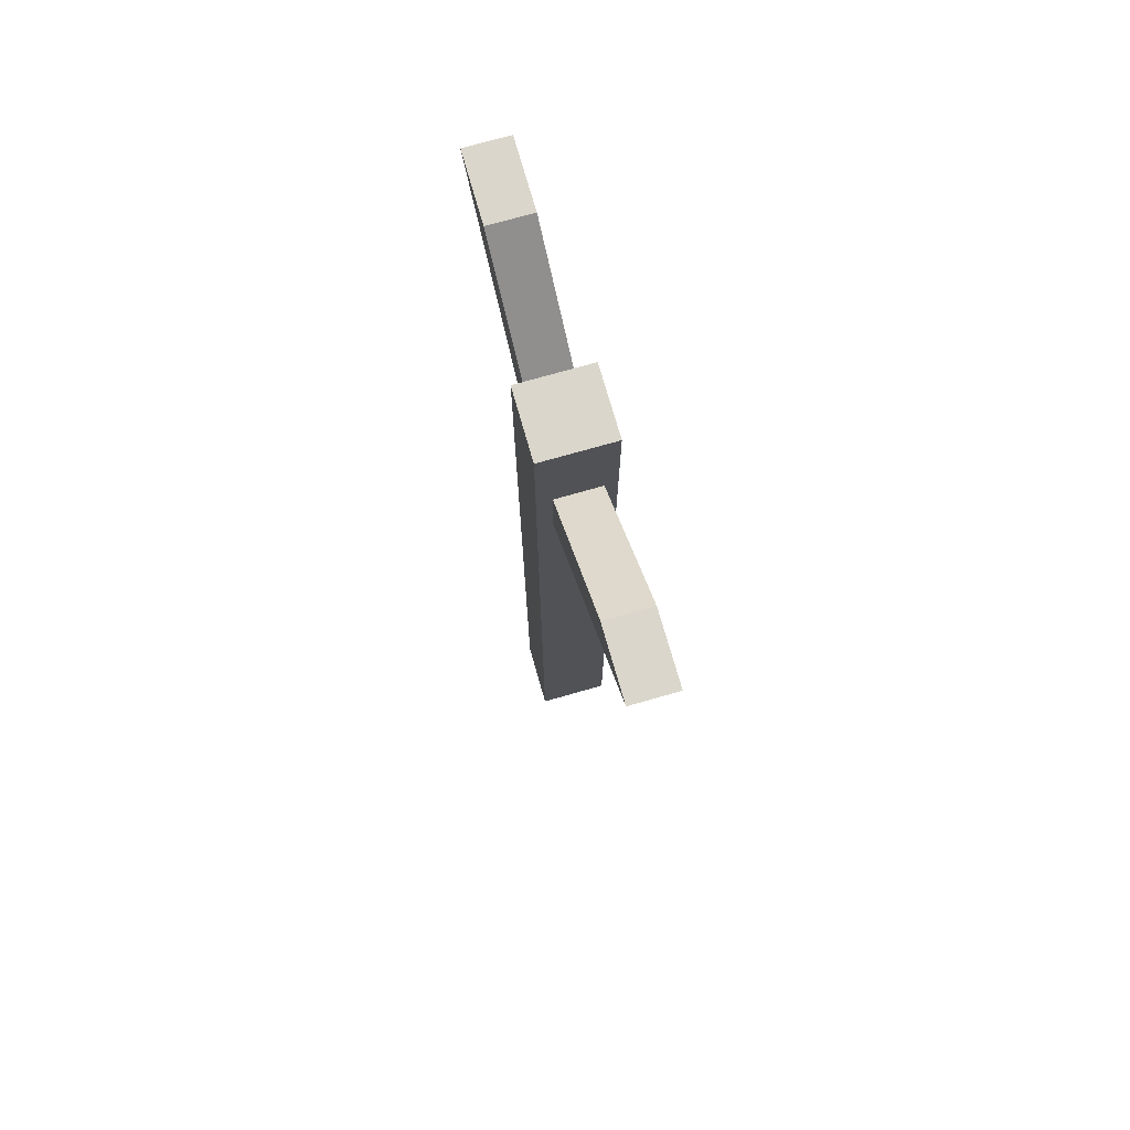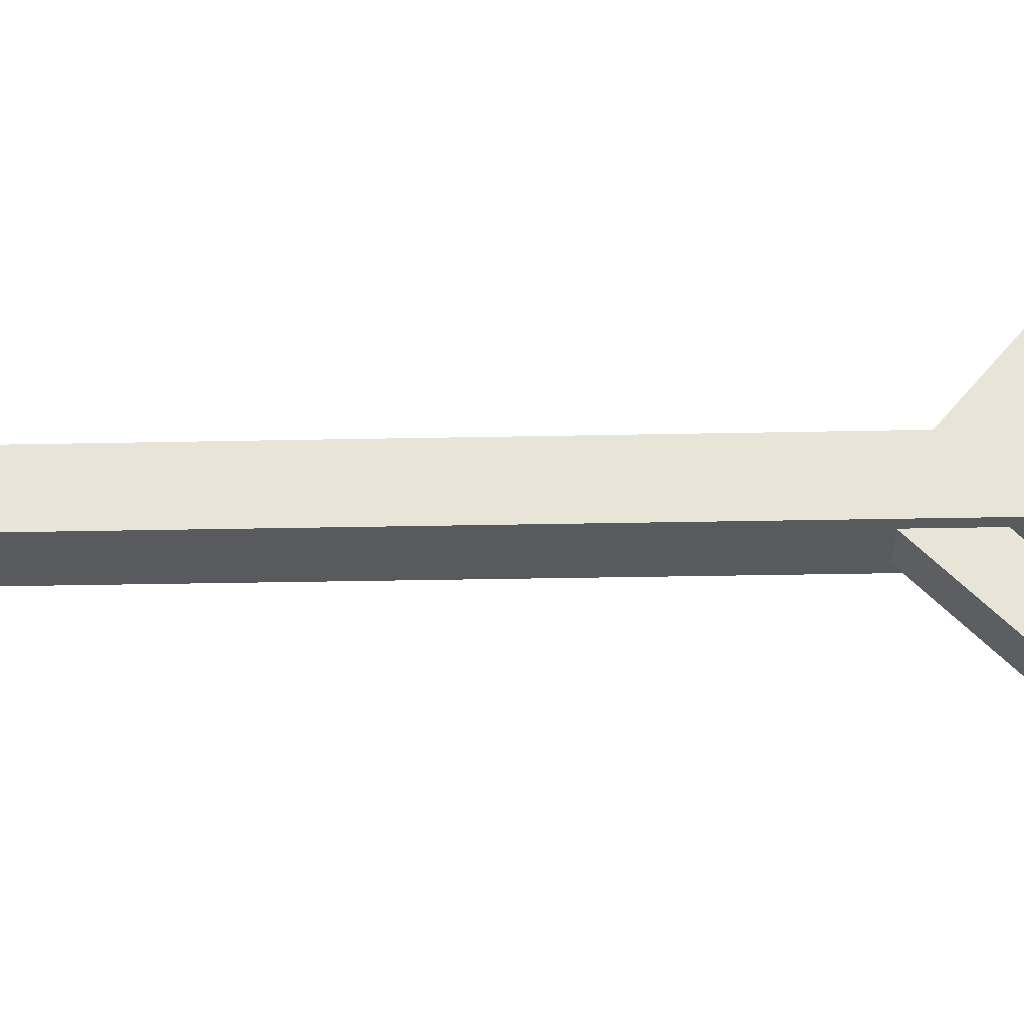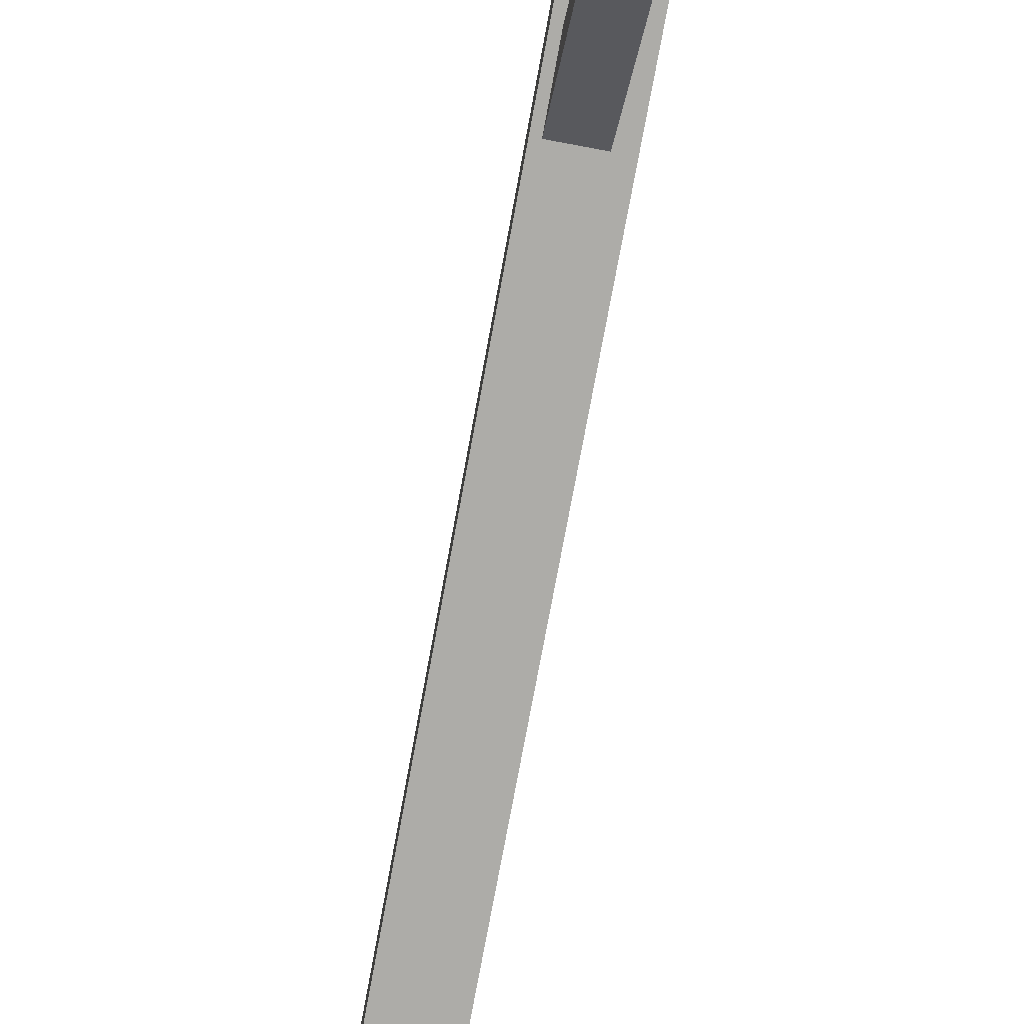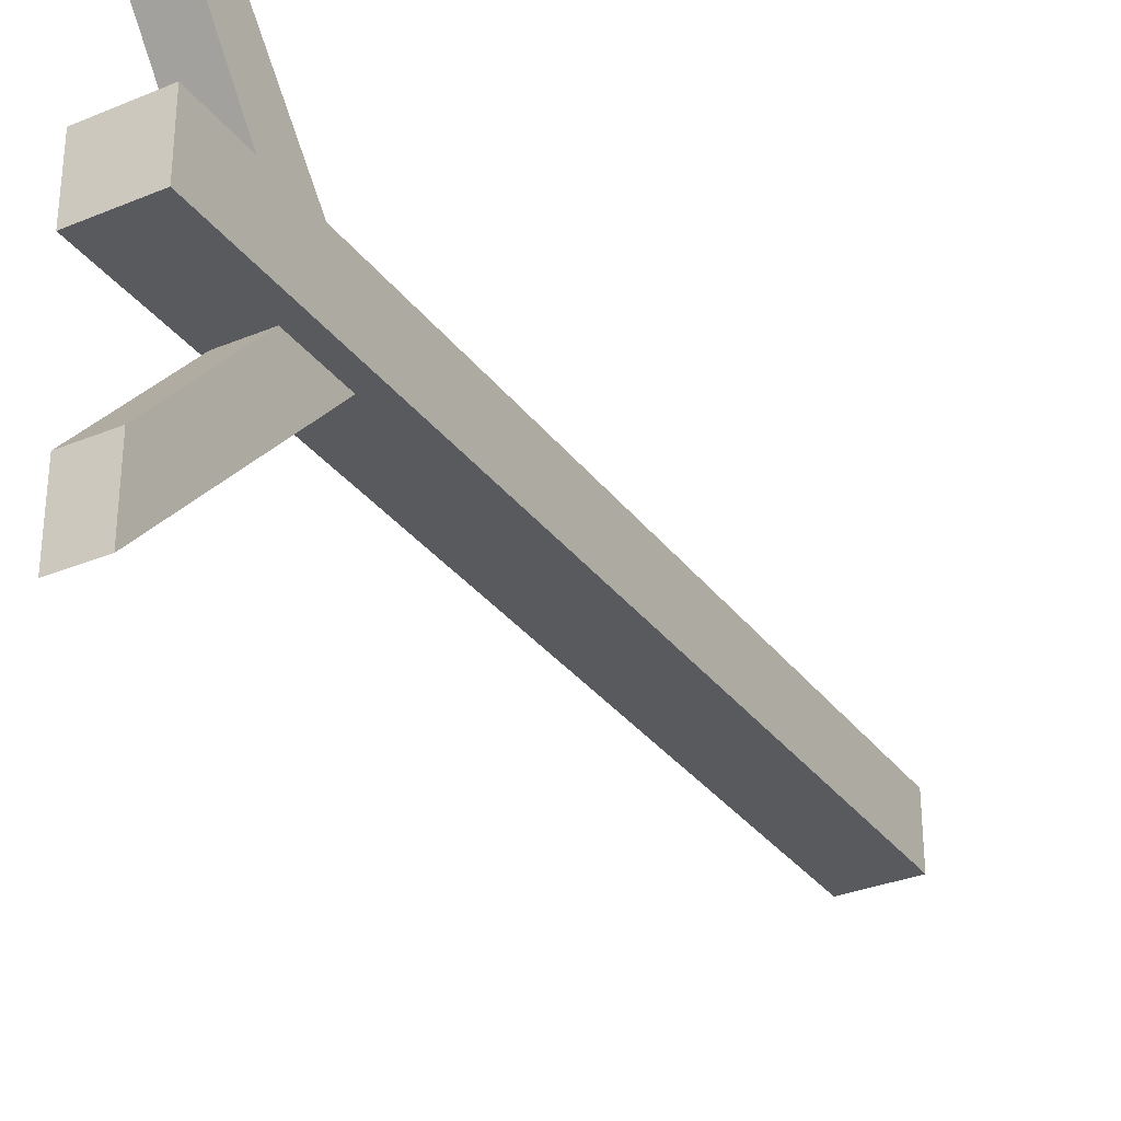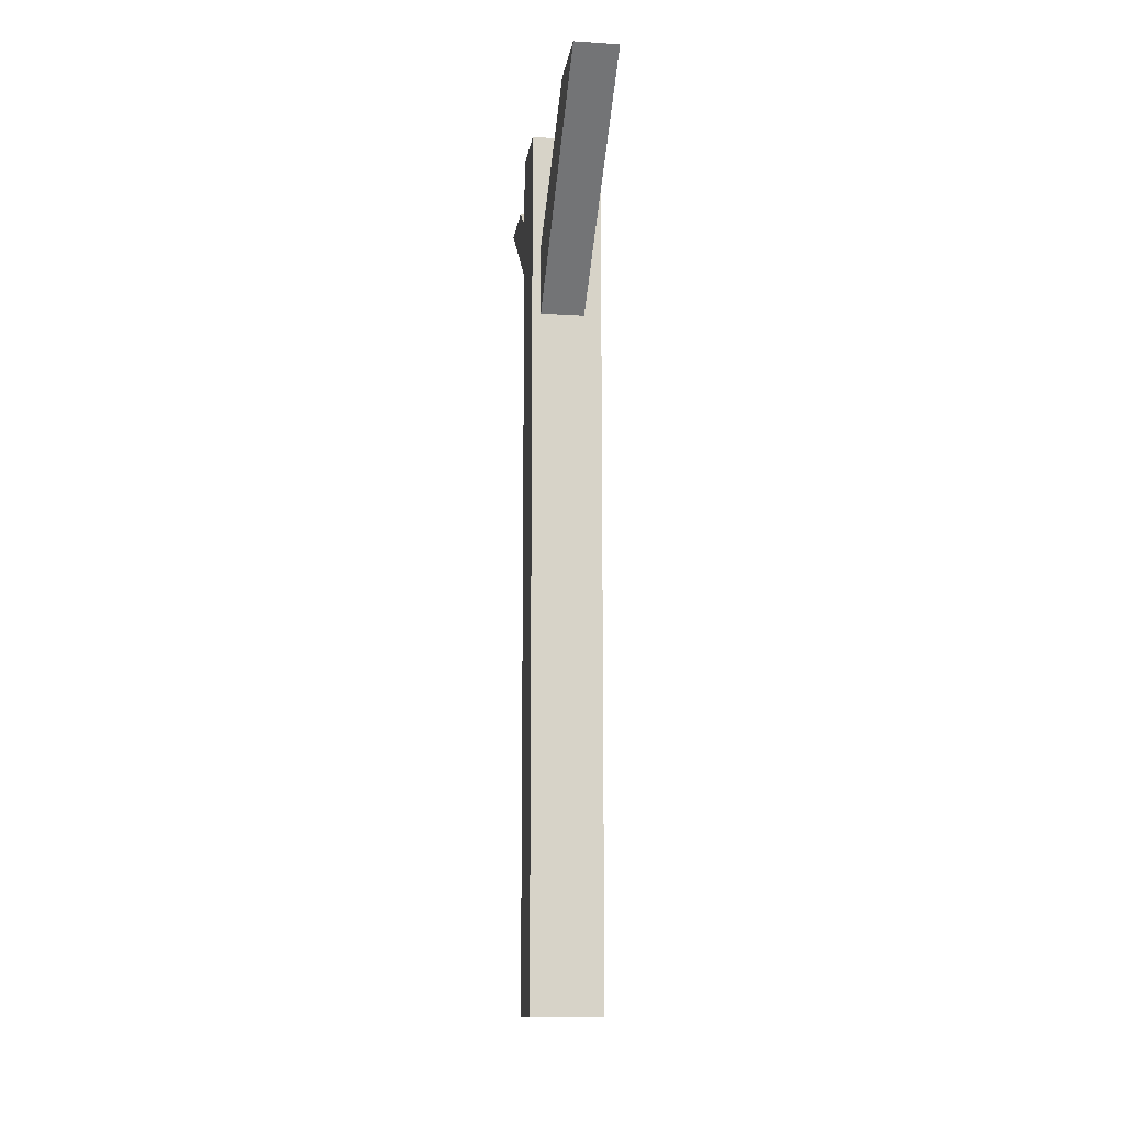
<metadata>
{"format":"obj","ext":"obj","renderer":"f3d","projection":"perspective","resolution":1024,"background":"white","views":[{"elev":74.1,"azim":-15.9,"up":"+Y"},{"elev":-30.9,"azim":91.7,"up":"+Z"},{"elev":-76.7,"azim":169.5,"up":"+Z"},{"elev":-31.8,"azim":-149.7,"up":"+Z"},{"elev":-12.9,"azim":171.8,"up":"+Y"}]}
</metadata>
<code>
g Support_Wooden_Tall_COL
v -9.404e-40 -3.815e-08 0
v 4.93e-32 2 0
v 0.16 2 0
v 0.16 -3.815e-08 0
v 4.93e-32 2 0
v 1.864e-17 2 -0.1522
v 0.16 2 -0.1522
v 0.16 2 0
v 1.864e-17 2 -0.1522
v 1.864e-17 -3.815e-08 -0.1522
v 0.16 -3.815e-08 -0.1522
v 0.16 2 -0.1522
v 1.864e-17 -3.815e-08 -0.1522
v -9.404e-40 -3.815e-08 0
v 0.16 -3.815e-08 0
v 0.16 -3.815e-08 -0.1522
v 0.16 -3.815e-08 0
v 0.16 2 0
v 0.16 2 -0.1522
v 0.16 -3.815e-08 -0.1522
v 1.864e-17 -3.815e-08 -0.1522
v 1.864e-17 2 -0.1522
v 4.93e-32 2 0
v -9.404e-40 -3.815e-08 0
v 0.03278 1.616 8.987e-05
v 0.03278 1.768 -0.001186
v 0.03278 2 0.3036
v 0.03278 2 0.4574
v 0.03278 1.768 -0.001186
v 0.1327 1.768 -0.001186
v 0.1327 2 0.3036
v 0.03278 2 0.3036
v 0.1327 1.768 -0.001186
v 0.1327 1.616 8.987e-05
v 0.1327 2 0.4574
v 0.1327 2 0.3036
v 0.1327 1.616 8.987e-05
v 0.03278 1.616 8.987e-05
v 0.03278 2 0.4574
v 0.1327 2 0.4574
v 0.03278 2 0.4574
v 0.03278 2 0.3036
v 0.1327 2 0.3036
v 0.1327 2 0.4574
v 0.1327 1.616 8.987e-05
v 0.1327 1.768 -0.001186
v 0.03278 1.768 -0.001186
v 0.03278 1.616 8.987e-05
v 0.1408 1.563 -0.1577
v 0.1408 1.728 -0.1577
v 0.1349 2 -0.461
v 0.1349 2 -0.6231
v 0.1408 1.728 -0.1577
v 0.04089 1.728 -0.1577
v 0.03499 2 -0.461
v 0.1349 2 -0.461
v 0.04089 1.728 -0.1577
v 0.04089 1.563 -0.1577
v 0.03499 2 -0.6231
v 0.03499 2 -0.461
v 0.04089 1.563 -0.1577
v 0.1408 1.563 -0.1577
v 0.1349 2 -0.6231
v 0.03499 2 -0.6231
v 0.1349 2 -0.6231
v 0.1349 2 -0.461
v 0.03499 2 -0.461
v 0.03499 2 -0.6231
v 0.04089 1.563 -0.1577
v 0.04089 1.728 -0.1577
v 0.1408 1.728 -0.1577
v 0.1408 1.563 -0.1577
g Support_Wooden_Tall_COL_0
f 3 2 1
f 4 3 1
f 7 6 5
f 8 7 5
f 11 10 9
f 12 11 9
f 15 14 13
f 16 15 13
f 19 18 17
f 20 19 17
f 23 22 21
f 24 23 21
f 27 26 25
f 28 27 25
f 31 30 29
f 32 31 29
f 35 34 33
f 36 35 33
f 39 38 37
f 40 39 37
f 43 42 41
f 44 43 41
f 47 46 45
f 48 47 45
f 51 50 49
f 52 51 49
f 55 54 53
f 56 55 53
f 59 58 57
f 60 59 57
f 63 62 61
f 64 63 61
f 67 66 65
f 68 67 65
f 71 70 69
f 72 71 69

</code>
